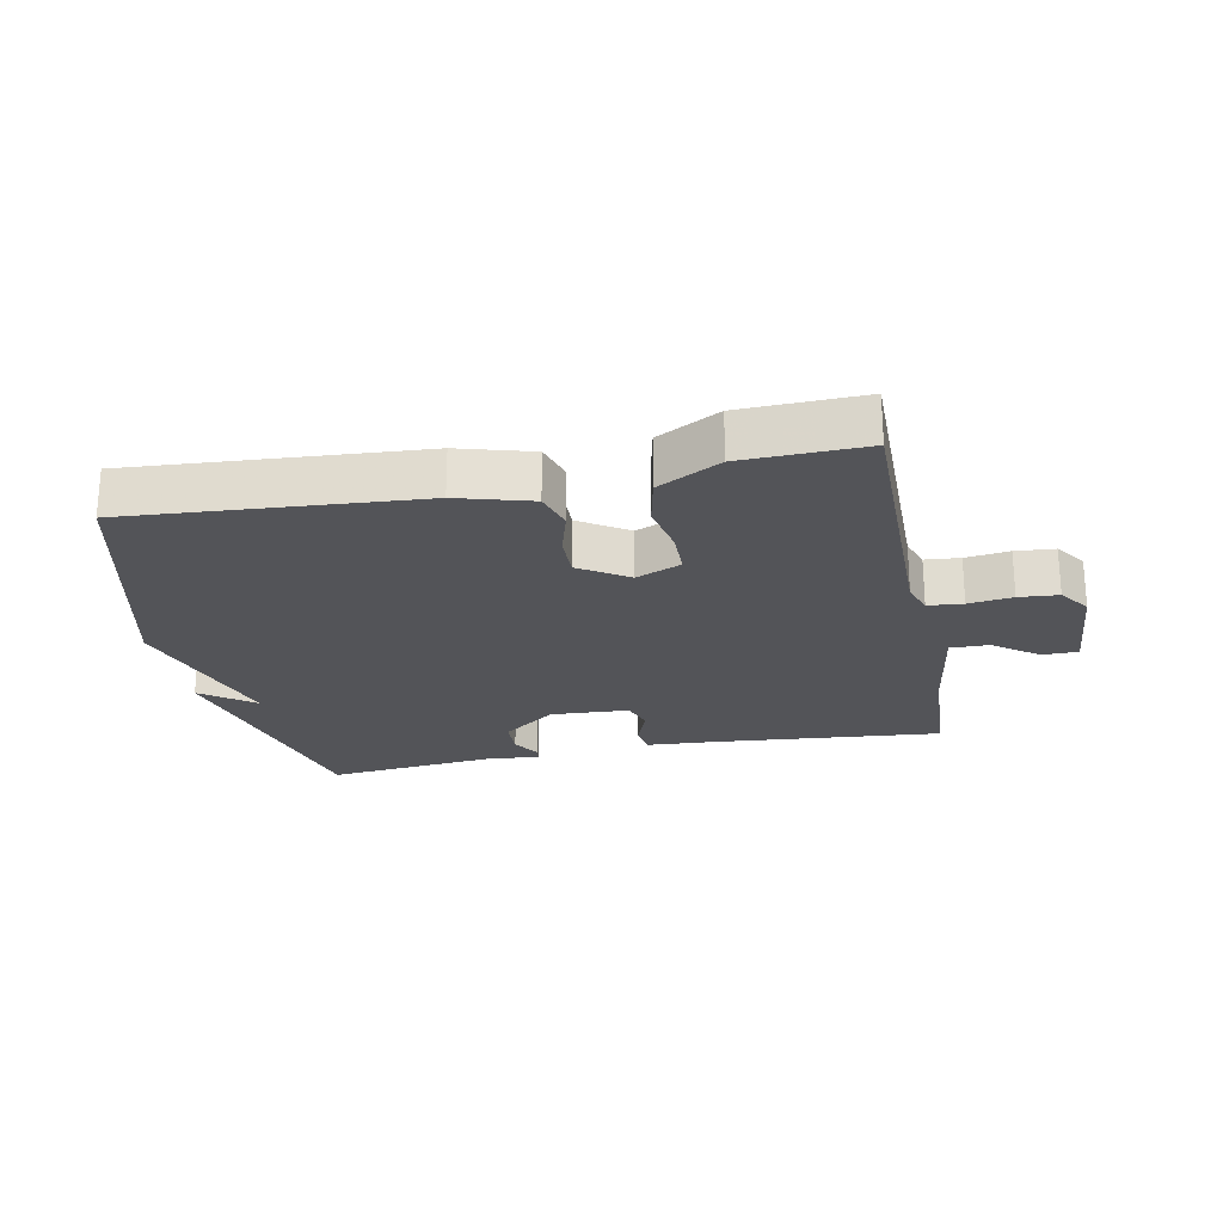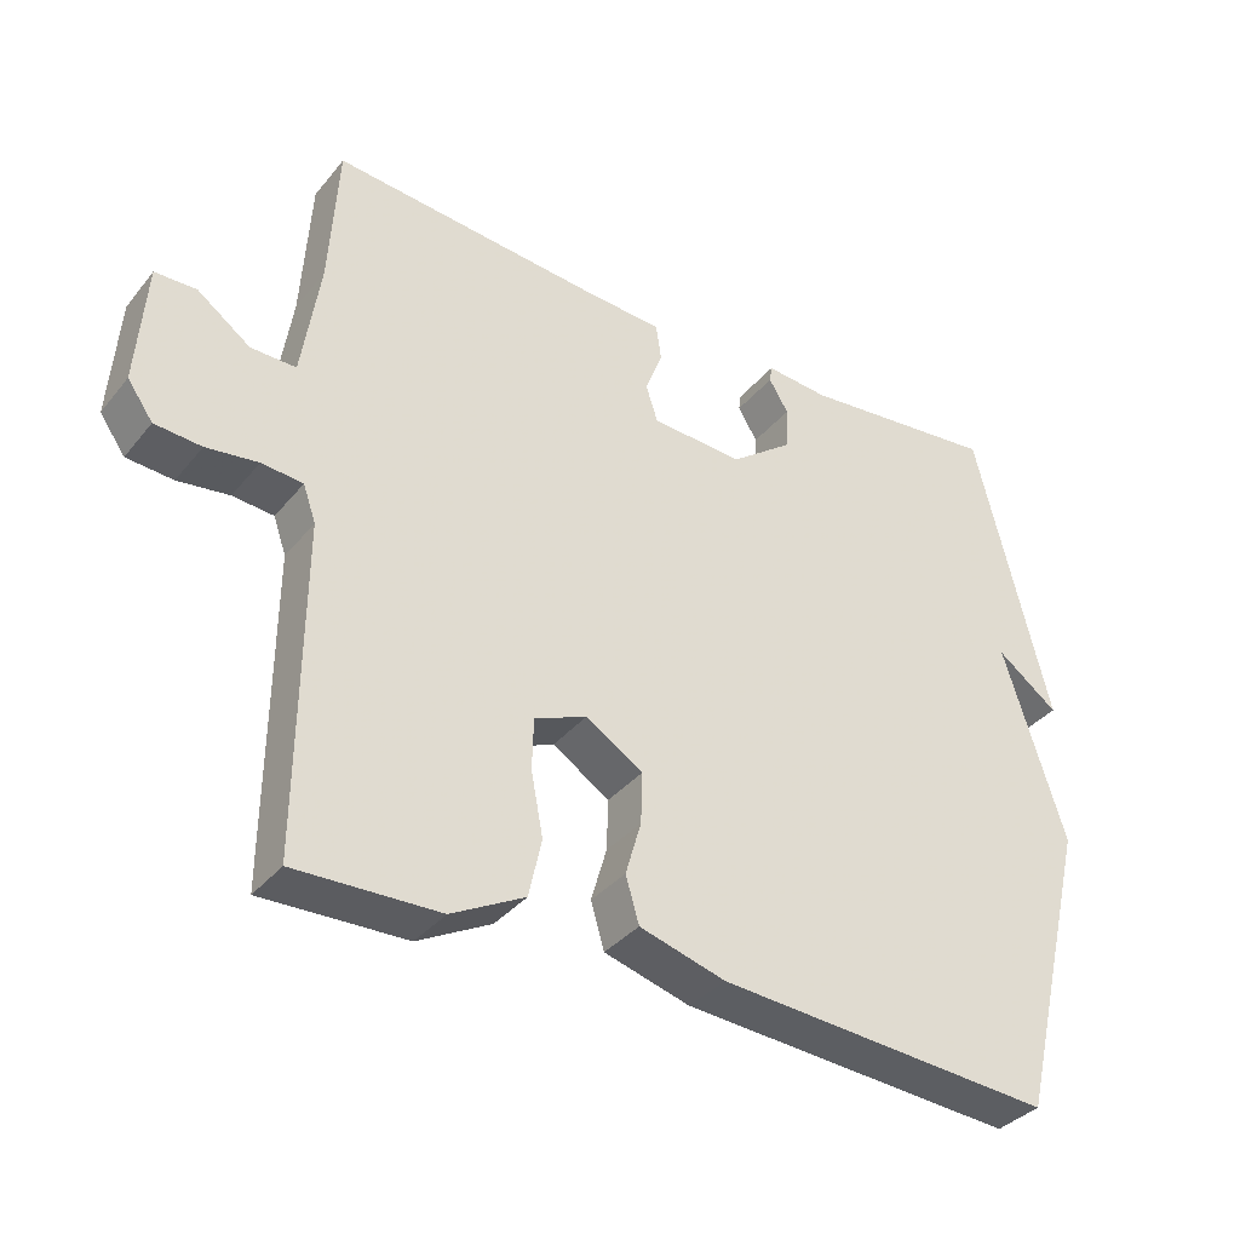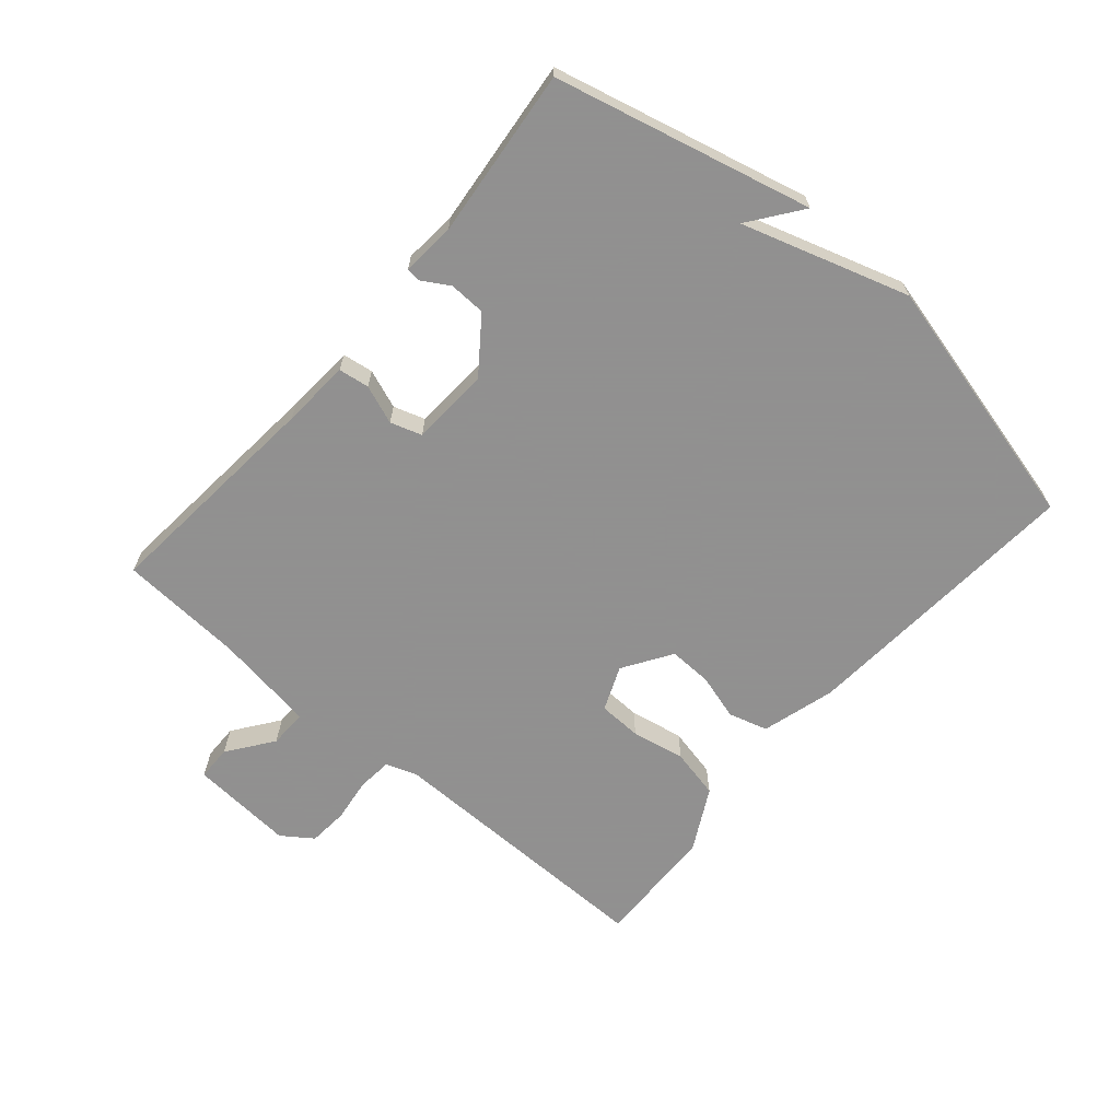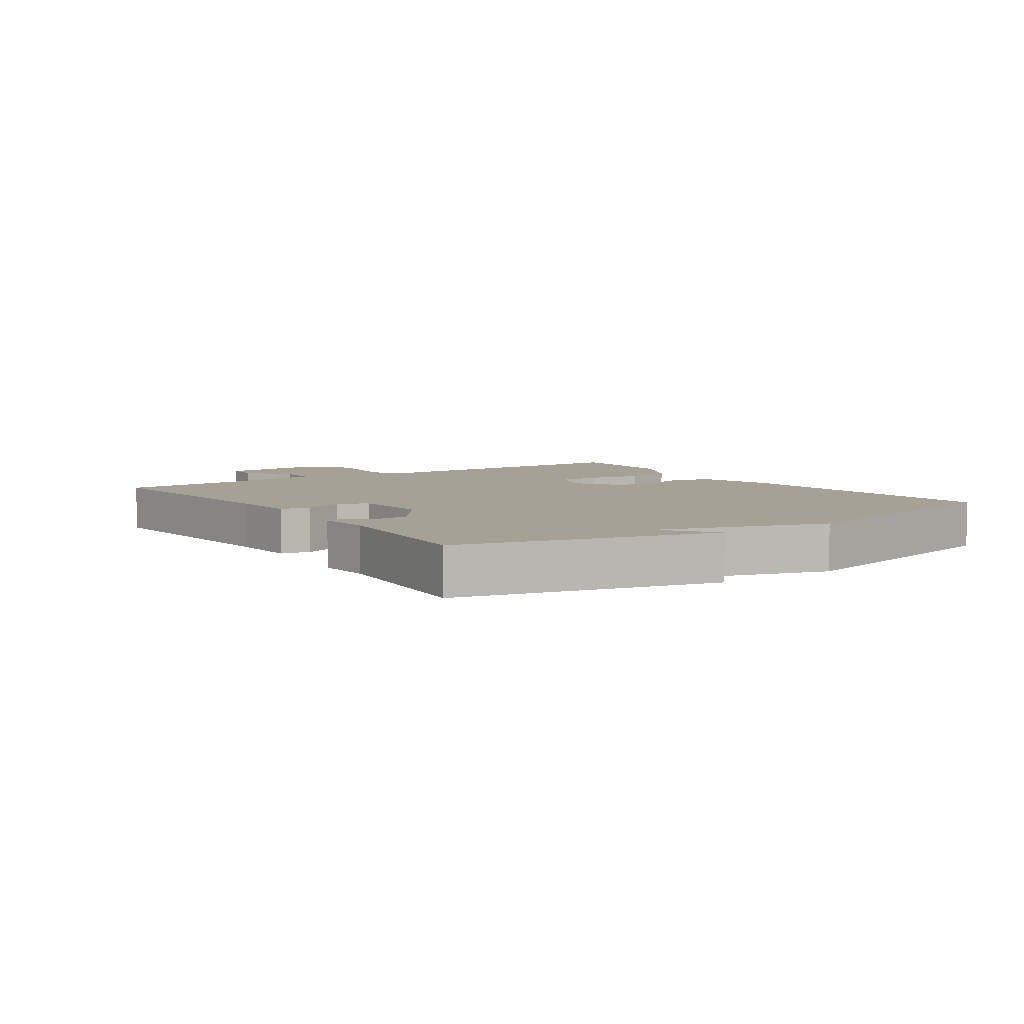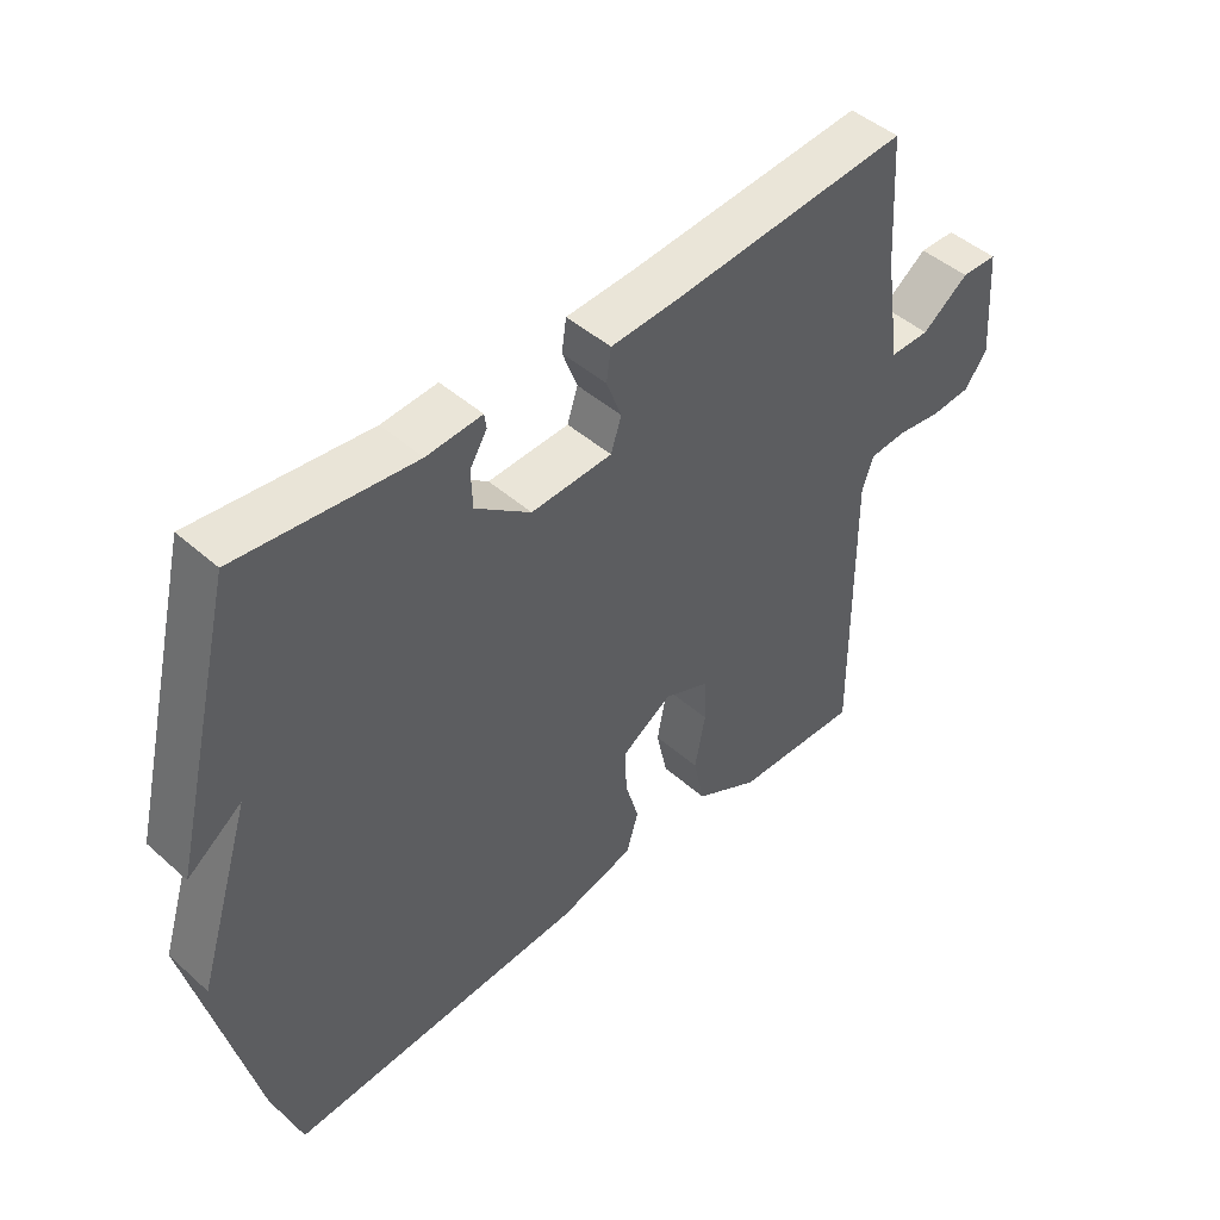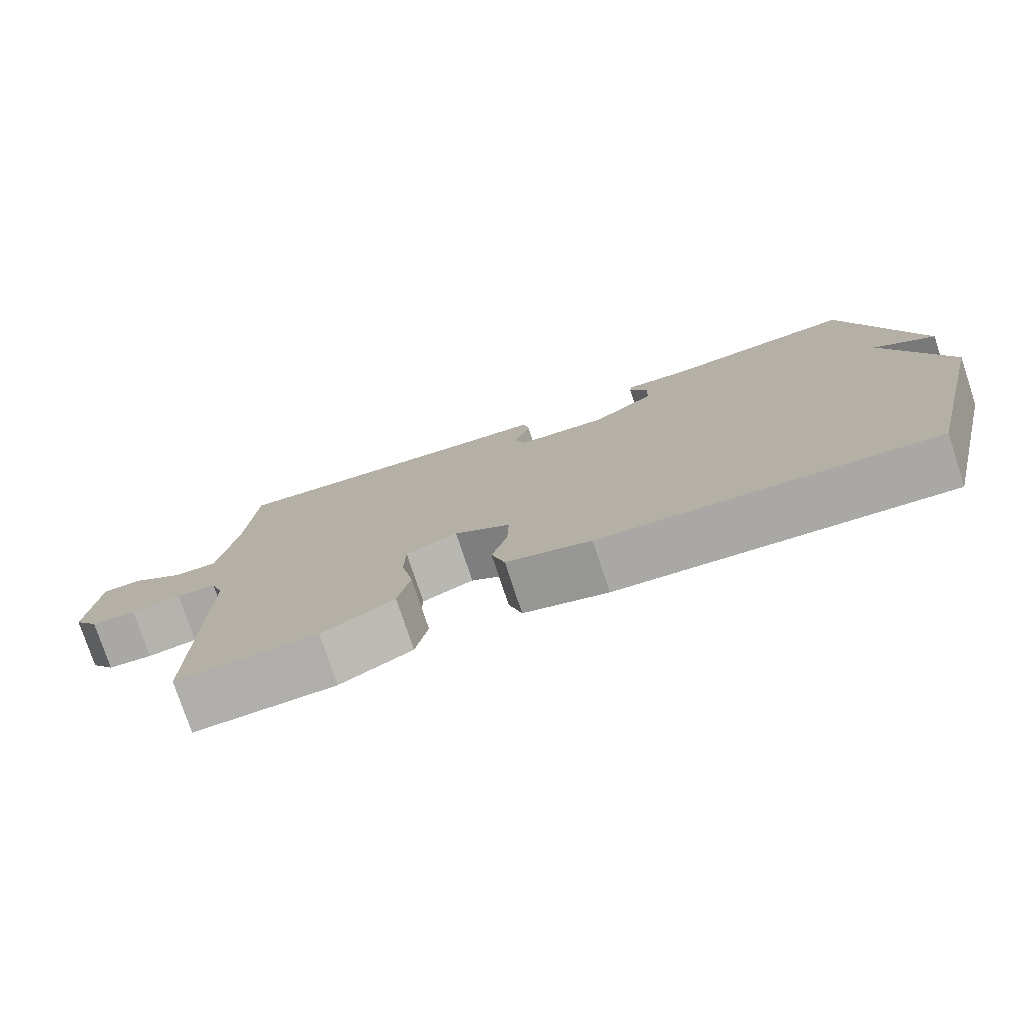
<metadata>
{"format":"obj","ext":"obj","renderer":"f3d","projection":"perspective","resolution":1024,"background":"white","views":[{"elev":-23.6,"azim":-168.6,"up":"+Y"},{"elev":-35.8,"azim":-33.8,"up":"+Z"},{"elev":-65.8,"azim":49.3,"up":"+Y"},{"elev":6.0,"azim":55.5,"up":"+Y"},{"elev":46.1,"azim":135.3,"up":"+Z"},{"elev":-77.2,"azim":18.3,"up":"+Z"}]}
</metadata>
<code>
v -0.5 0.07 -0.5
v -0.497 0.07 -0.062
v -0.514 0.07 -0.013
v -0.569 0.07 -0.008
v -0.638 0.07 -0.017
v -0.7 0.07 -0.012
v -0.734 0.07 0.036
v -0.722 0.07 0.199
v -0.667 0.07 0.2
v -0.596 0.07 0.148
v -0.536 0.07 0.147
v -0.512 0.07 0.306
v -0.5 0.07 0.5
v -0.142 0.07 0.467
v -0.035 0.07 0.46
v -0.028 0.07 0.412
v -0.051 0.07 0.351
v -0.035 0.07 0.302
v 0.088 0.07 0.295
v 0.172 0.07 0.358
v 0.174 0.07 0.415
v 0.148 0.07 0.458
v 0.151 0.07 0.48
v 0.235 0.07 0.473
v 0.5 0.07 0.5
v 0.598 0.07 0.099
v 0.516 0.07 0.16
v 0.598 0.07 -0.101
v 0.5 0.07 -0.5
v 0.049 0.07 -0.467
v -0.066 0.07 -0.434
v -0.084 0.07 -0.373
v -0.063 0.07 -0.301
v -0.061 0.07 -0.233
v -0.137 0.07 -0.184
v -0.207 0.07 -0.213
v -0.209 0.07 -0.281
v -0.193 0.07 -0.365
v -0.21 0.07 -0.443
v -0.308 0.07 -0.495
v -0.5 0 -0.5
v -0.497 0 -0.062
v -0.514 0 -0.013
v -0.569 0 -0.008
v -0.638 0 -0.017
v -0.7 0 -0.012
v -0.734 0 0.036
v -0.722 0 0.199
v -0.667 0 0.2
v -0.596 0 0.148
v -0.536 0 0.147
v -0.512 0 0.306
v -0.5 0 0.5
v -0.142 0 0.467
v -0.035 0 0.46
v -0.028 0 0.412
v -0.051 0 0.351
v -0.035 0 0.302
v 0.088 0 0.295
v 0.172 0 0.358
v 0.174 0 0.415
v 0.148 0 0.458
v 0.151 0 0.48
v 0.235 0 0.473
v 0.5 0 0.5
v 0.598 0 0.099
v 0.516 0 0.16
v 0.598 0 -0.101
v 0.5 0 -0.5
v 0.049 0 -0.467
v -0.066 0 -0.434
v -0.084 0 -0.373
v -0.063 0 -0.301
v -0.061 0 -0.233
v -0.137 0 -0.184
v -0.207 0 -0.213
v -0.209 0 -0.281
v -0.193 0 -0.365
v -0.21 0 -0.443
v -0.308 0 -0.495
f 40 1 2
f 39 40 2
f 38 39 2
f 37 38 2
f 36 37 2 3
f 35 36 3
f 31 32 33
f 30 31 33
f 29 30 33
f 28 29 33
f 27 28 33
f 27 33 34
f 24 25 26 27
f 23 24 27
f 22 23 27
f 21 22 27
f 20 21 27
f 27 34 35
f 20 27 35
f 19 20 35
f 14 15 16 17
f 14 17 18
f 13 14 18
f 12 13 18
f 19 35 3
f 18 19 3
f 12 18 3
f 11 12 3
f 8 9 10
f 7 8 10
f 6 7 10
f 5 6 10
f 4 5 10
f 3 4 10 11
f 42 41 80
f 42 80 79
f 42 79 78
f 42 78 77
f 43 42 77 76
f 43 76 75
f 73 72 71
f 73 71 70
f 73 70 69
f 73 69 68
f 73 68 67
f 74 73 67
f 67 66 65 64
f 67 64 63
f 67 63 62
f 67 62 61
f 67 61 60
f 75 74 67
f 75 67 60
f 75 60 59
f 57 56 55 54
f 58 57 54
f 58 54 53
f 58 53 52
f 43 75 59
f 43 59 58
f 43 58 52
f 43 52 51
f 50 49 48
f 50 48 47
f 50 47 46
f 50 46 45
f 50 45 44
f 51 50 44 43
f 1 41 42 2
f 2 42 43 3
f 3 43 44 4
f 4 44 45 5
f 5 45 46 6
f 6 46 47 7
f 7 47 48 8
f 8 48 49 9
f 9 49 50 10
f 10 50 51 11
f 11 51 52 12
f 12 52 53 13
f 13 53 54 14
f 14 54 55 15
f 15 55 56 16
f 16 56 57 17
f 17 57 58 18
f 18 58 59 19
f 19 59 60 20
f 20 60 61 21
f 21 61 62 22
f 22 62 63 23
f 23 63 64 24
f 24 64 65 25
f 25 65 66 26
f 26 66 67 27
f 27 67 68 28
f 28 68 69 29
f 29 69 70 30
f 30 70 71 31
f 31 71 72 32
f 32 72 73 33
f 33 73 74 34
f 34 74 75 35
f 35 75 76 36
f 36 76 77 37
f 37 77 78 38
f 38 78 79 39
f 39 79 80 40
f 40 80 41 1

</code>
